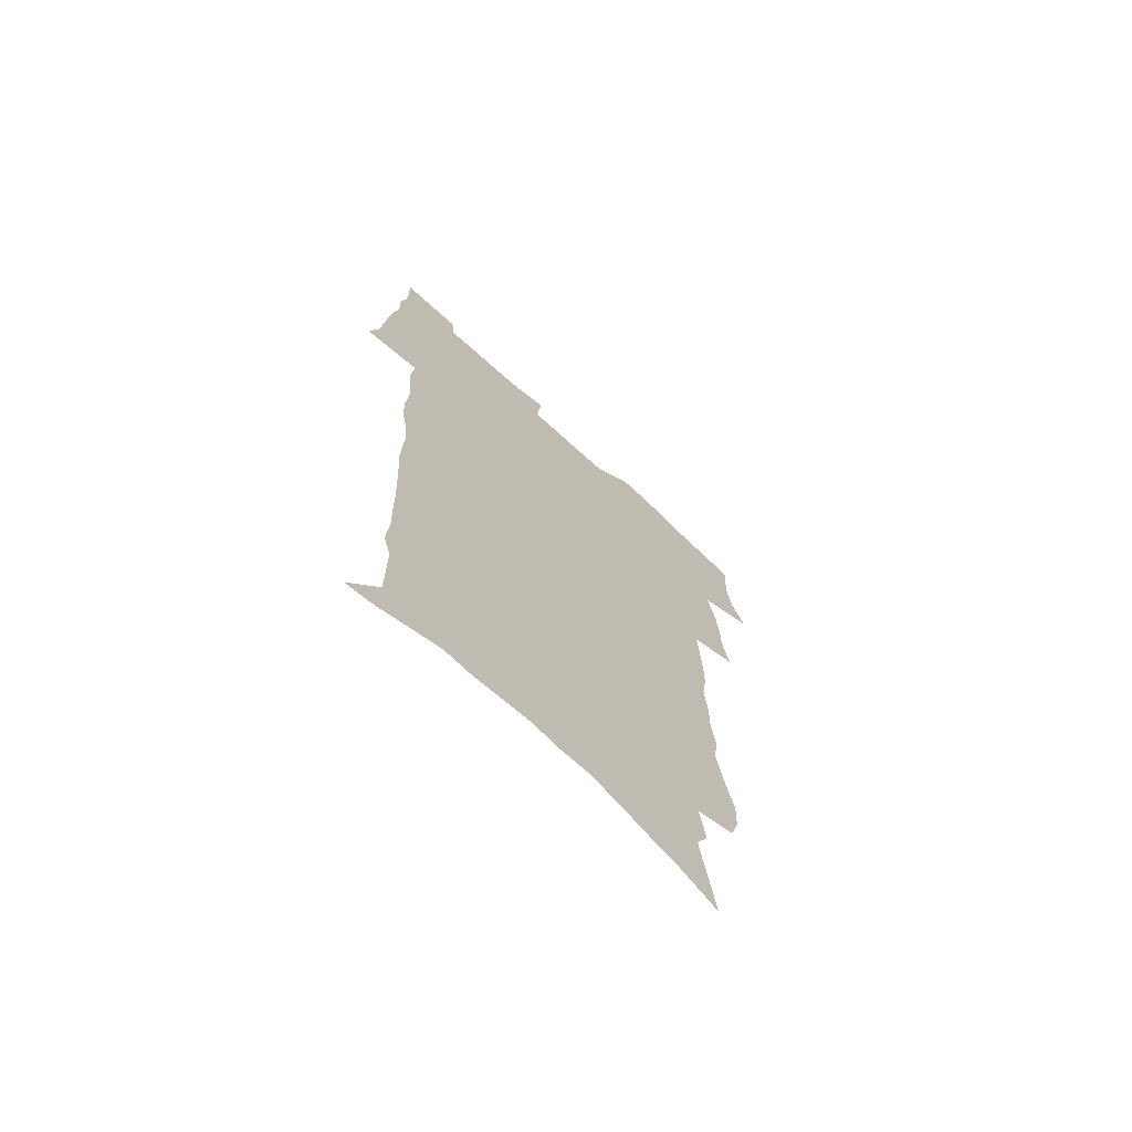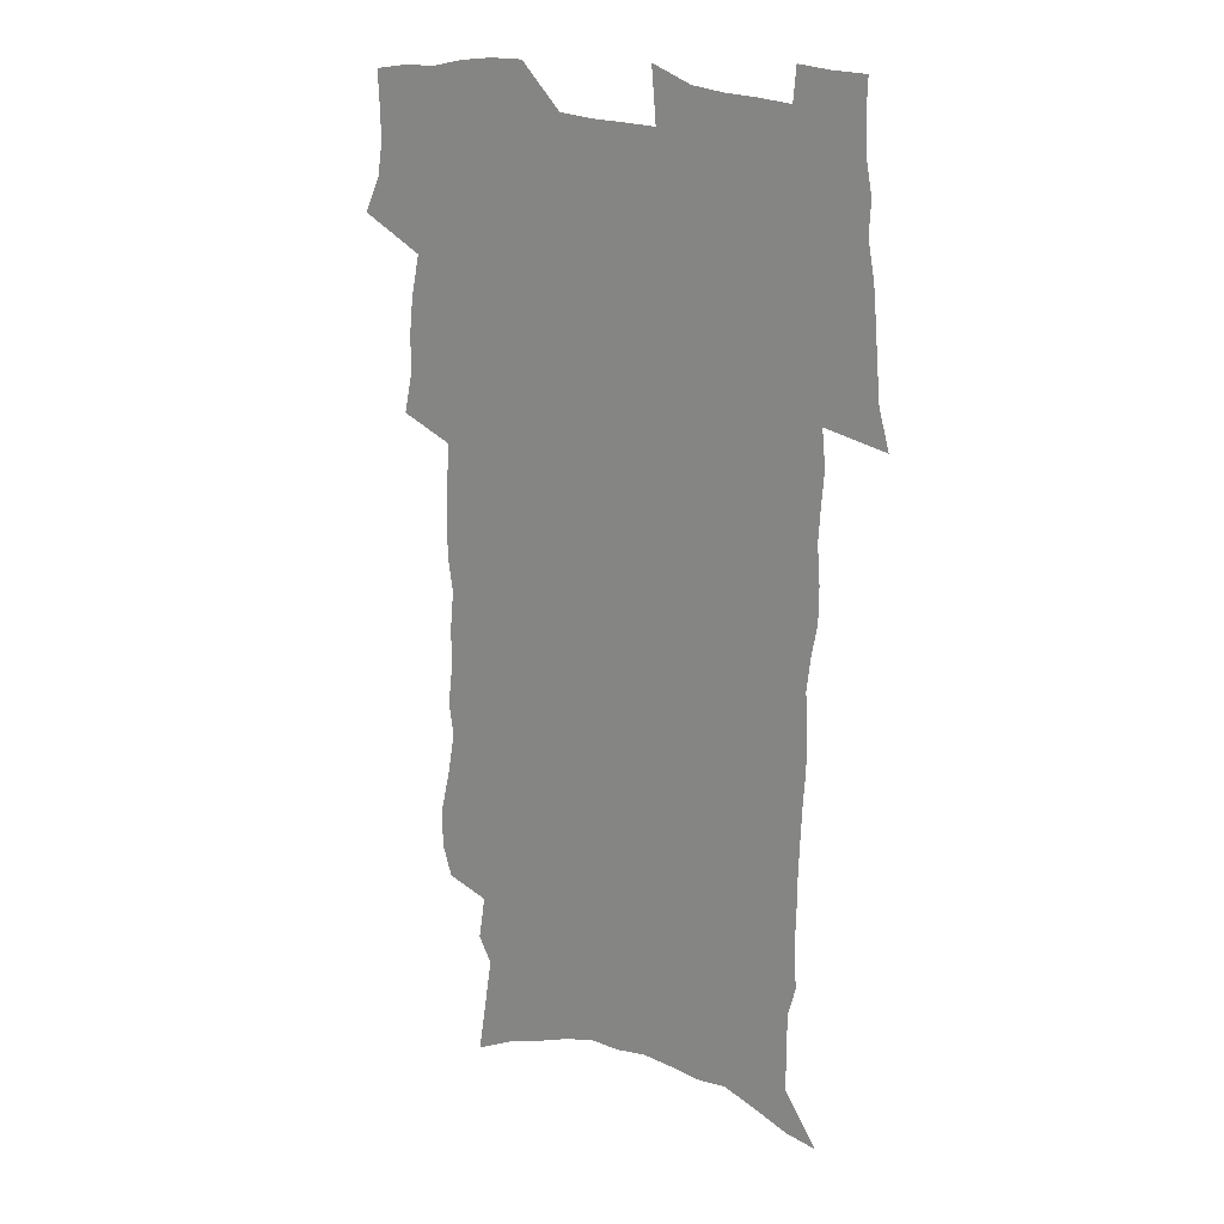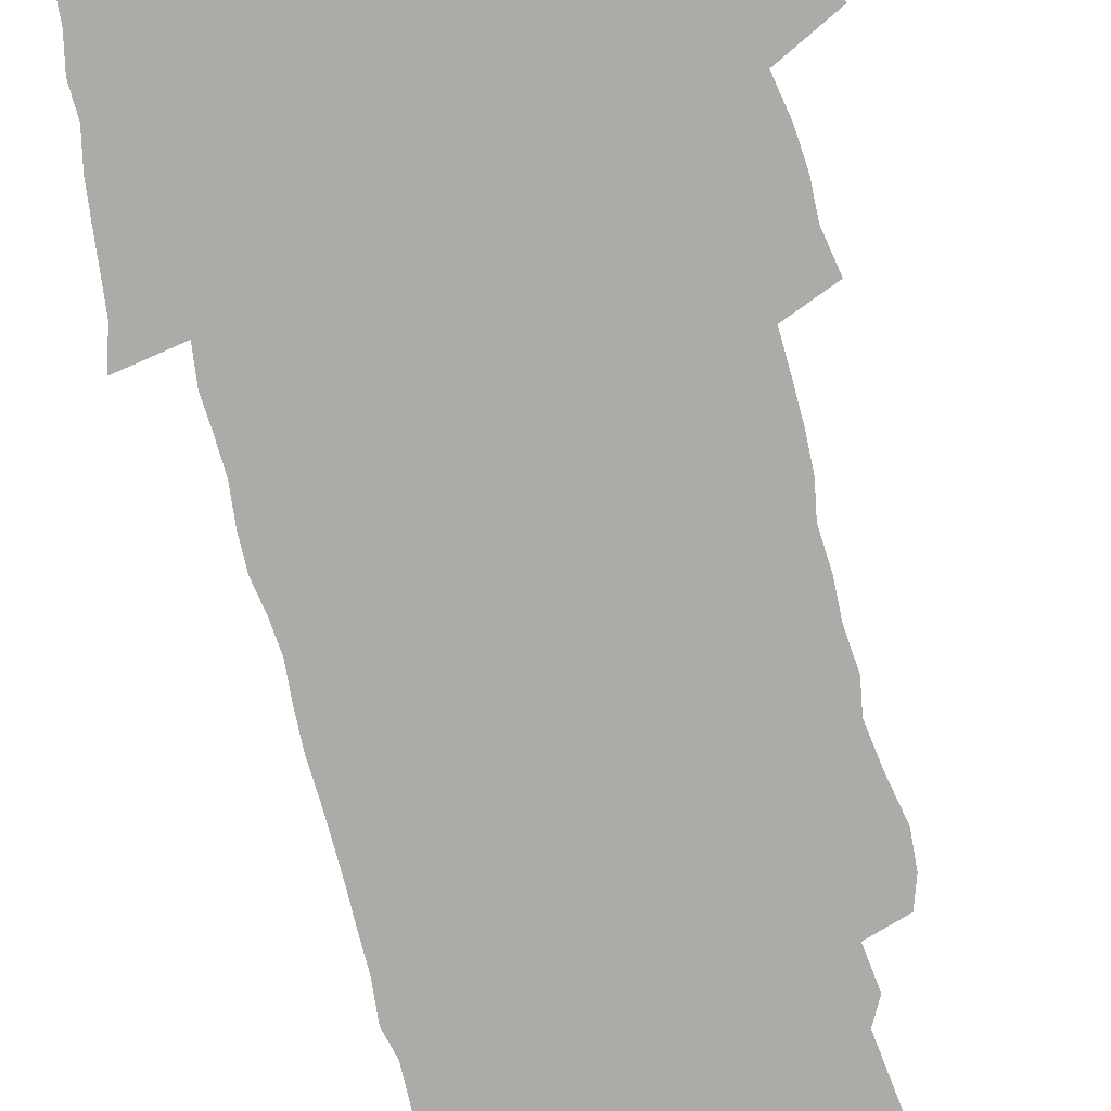
<metadata>
{"format":"obj","ext":"obj","renderer":"f3d","projection":"perspective","resolution":1024,"background":"white","views":[{"elev":-70.5,"azim":137.2,"up":"+Y"},{"elev":19.5,"azim":35.5,"up":"+Y"},{"elev":-76.5,"azim":-167.4,"up":"+Z"}]}
</metadata>
<code>
v 471.8 521.2 0
v 478.7 536.2 0
v 481 550.8 0
v 480.7 565.4 0
v 479.9 579.9 0
v 489.6 439.2 0
v 493.4 457.3 0
v 493.3 472.7 0
v 495 489.2 0
v 498.7 506.9 0
v 499.2 521.3 0
v 497.5 536.1 0
v 497.7 550.6 0
v 498.2 564.6 0
v 494.3 582.3 0
v 508.2 231.4 0
v 504.2 244.4 0
v 503.6 260.3 0
v 508.1 280.3 0
v 511.4 299.1 0
v 509.3 313.4 0
v 511.5 331.4 0
v 511.3 347.3 0
v 512.9 365.1 0
v 510.6 379.6 0
v 510.5 395.7 0
v 511.2 412.5 0
v 512.2 429.5 0
v 510.7 444.6 0
v 512.2 461 0
v 510.2 475.4 0
v 512.8 491.9 0
v 514 507.3 0
v 514.3 521.8 0
v 512 536.7 0
v 514.5 551.1 0
v 512.4 566.4 0
v 509.4 583 0
v 522.5 150 0
v 525.8 171 0
v 529.4 194.8 0
v 523.7 206 0
v 526.6 225.1 0
v 528.1 243.2 0
v 531.1 262.3 0
v 531.5 278.4 0
v 531 293.6 0
v 531.6 309.9 0
v 530.6 324.7 0
v 530.7 340.7 0
v 530.4 356.1 0
v 530.9 372.2 0
v 530.4 387.5 0
v 529.5 402.5 0
v 528.9 417.6 0
v 530.1 434.1 0
v 529.1 448.7 0
v 529.9 464.3 0
v 528.7 478.6 0
v 530.7 494.3 0
v 529.4 508.5 0
v 529.3 522.9 0
v 529.7 537.3 0
v 529 551.9 0
v 526.8 568 0
v 523.6 586.2 0
v 540.9 159.3 0
v 538.5 171.9 0
v 544.9 202.3 0
v 543.9 217.6 0
v 544.2 234.2 0
v 547 253.4 0
v 547.6 269.6 0
v 547.7 285.3 0
v 548.3 301.5 0
v 547.3 315.8 0
v 546.7 330.6 0
v 549 349 0
v 547.6 362.3 0
v 547.2 377.4 0
v 547 392.5 0
v 546 406.9 0
v 545.6 421.8 0
v 544.7 436.2 0
v 545.2 451.5 0
v 545.5 466.5 0
v 545.6 481 0
v 545.6 495.3 0
v 545.4 509.4 0
v 545.9 523.5 0
v 545.3 537.4 0
v 544.8 551.1 0
v 541.3 569.3 0
v 538 588 0
v 554.8 163.9 0
v 557.3 186 0
v 559.8 208 0
v 561.1 226.5 0
v 562.7 244.5 0
v 562.9 260.1 0
v 562.4 274.7 0
v 562.7 290.4 0
v 562.3 305.1 0
v 561.9 319.9 0
v 561.8 335.4 0
v 561.6 349.7 0
v 562.2 366 0
v 562 380.9 0
v 561.3 395.1 0
v 562 411 0
v 561.2 424.8 0
v 560.8 439.3 0
v 560.6 453.7 0
v 560.9 468.4 0
v 561 482.6 0
v 560.7 496.4 0
v 560.5 510.2 0
v 560.2 523.9 0
v 560 537.7 0
v 558.9 552 0
v 556.4 568.9 0
v 553 588.4 0
v 569.9 169.9 0
v 572.1 190.8 0
v 575 214.9 0
v 575.6 231.7 0
v 575.9 247.3 0
v 576.3 263 0
v 576.5 278.7 0
v 576 292.9 0
v 575.7 307.7 0
v 576 323.4 0
v 576.2 338.6 0
v 576.3 353.5 0
v 576.9 369.8 0
v 576.2 383.6 0
v 575.1 397 0
v 575.5 412.2 0
v 574.9 425.8 0
v 575.6 441.7 0
v 575.2 455.4 0
v 575 469.3 0
v 574.9 483.2 0
v 574.7 496.9 0
v 574.8 510.7 0
v 574.7 524.3 0
v 574.5 537.8 0
v 573.1 552.8 0
v 570.9 569.8 0
v 584.6 174.2 0
v 585 188.6 0
v 587.6 215.1 0
v 588.8 234.5 0
v 589.3 250.5 0
v 588.9 263.8 0
v 589.4 280.5 0
v 589.1 294.8 0
v 589.1 310 0
v 589.6 326.1 0
v 589.4 340.2 0
v 589.1 353 0
v 589.9 371.2 0
v 590.1 386 0
v 589.3 399.3 0
v 589.1 413.2 0
v 588.2 426.3 0
v 589 442.3 0
v 589 456.3 0
v 588.9 470.1 0
v 588.9 483.9 0
v 588.9 497.6 0
v 589 511.3 0
v 588.6 524.8 0
v 588.3 538.3 0
v 587.5 552.8 0
v 586.2 568.7 0
v 598.1 173.9 0
v 599.5 194.9 0
v 600.6 216.1 0
v 601.4 235.6 0
v 601.7 251.1 0
v 601.5 264.4 0
v 602.1 281.7 0
v 602.1 296 0
v 602.2 311.7 0
v 602.3 325.9 0
v 602.4 340.3 0
v 602.7 355.7 0
v 602.7 370.4 0
v 602.8 386.9 0
v 602.7 400.3 0
v 602.6 414.4 0
v 602.4 428.2 0
v 602.5 442.4 0
v 602.7 457.1 0
v 602.8 470.9 0
v 602.6 484.3 0
v 602.7 498.2 0
v 602.8 511.7 0
v 602.5 525.1 0
v 602 539.1 0
v 601.7 553.1 0
v 600.8 568.4 0
v 612.1 176.1 0
v 613 198 0
v 613.4 215.3 0
v 614 234.9 0
v 614.2 251.7 0
v 614.5 266.4 0
v 615 280.8 0
v 615 297.2 0
v 615 311.9 0
v 615.1 327.2 0
v 615.3 339.3 0
v 615.9 357.5 0
v 615.8 371.7 0
v 616.1 385.6 0
v 615.9 400.6 0
v 615.9 414.3 0
v 615.9 429 0
v 616 442.5 0
v 616.1 457.6 0
v 616.2 470.9 0
v 616.2 484.4 0
v 616.3 498.1 0
v 616.2 511.8 0
v 616.2 525.2 0
v 616.2 538.7 0
v 615.9 553.2 0
v 615.4 568.1 0
v 613.3 591.3 0
v 625.7 175 0
v 626.2 197.8 0
v 626.4 217.1 0
v 626.7 233.6 0
v 627.1 249.5 0
v 627.2 264.7 0
v 628.2 278.6 0
v 627.7 297.4 0
v 627.8 312 0
v 628.3 326.2 0
v 628.6 342.5 0
v 628.7 357.5 0
v 628.8 371.7 0
v 629.1 385.6 0
v 629.1 400.3 0
v 629.3 414.4 0
v 629.6 428.2 0
v 629.6 442.7 0
v 629.7 456.8 0
v 629.7 470.7 0
v 629.7 484.4 0
v 630.2 497.8 0
v 629.8 511.8 0
v 630.1 525.3 0
v 630 539 0
v 630 553 0
v 629.9 568.7 0
v 630.9 584.6 0
v 639.5 173.3 0
v 639.7 194.8 0
v 639.3 215.7 0
v 639.4 232.8 0
v 640.4 246.8 0
v 641.4 260.2 0
v 641.2 278.3 0
v 641.2 294.2 0
v 640.9 310.5 0
v 641.8 324 0
v 641.5 341.4 0
v 641.8 356 0
v 641.9 370.6 0
v 642.4 384.6 0
v 643 398.7 0
v 643 413.2 0
v 643.1 427.8 0
v 643.5 441.6 0
v 643.6 455.8 0
v 643.6 470 0
v 644 483.8 0
v 644 497.7 0
v 644.4 511.3 0
v 643.9 525.5 0
v 644 539.1 0
v 644.3 553.2 0
v 644.7 568.8 0
v 645.9 582.8 0
v 653.1 174.6 0
v 653.4 192.2 0
v 652.7 212.5 0
v 652.9 229.3 0
v 653.8 244.5 0
v 653.9 261 0
v 655.1 275 0
v 654.5 292.1 0
v 655 307 0
v 654.7 323.4 0
v 655.7 337.7 0
v 656.1 352.5 0
v 656 367.8 0
v 655.9 383 0
v 657 396.8 0
v 657.2 411.5 0
v 657.3 426.1 0
v 657.6 440.5 0
v 657.7 454.8 0
v 658.2 468.9 0
v 658.4 483 0
v 657.8 497.5 0
v 658.3 511.2 0
v 658.2 525.2 0
v 658.5 539.1 0
v 658.6 553.2 0
v 659.3 567.6 0
v 660.3 582.2 0
v 667.8 169.3 0
v 668.9 185.2 0
v 667.9 205.5 0
v 667.8 223.2 0
v 668.6 239.1 0
v 668.8 255.4 0
v 669.3 271 0
v 669 287.6 0
v 669.4 303.1 0
v 668.9 319.5 0
v 669.7 334.3 0
v 670.3 349.2 0
v 670.3 364.7 0
v 671.6 378.8 0
v 673.8 392.4 0
v 672.5 408.6 0
v 673.3 423 0
v 672.8 438.2 0
v 673.7 452.4 0
v 673.8 467.1 0
v 674.2 481.5 0
v 673.9 496.2 0
v 672.8 510.8 0
v 673.7 524.7 0
v 672.3 539.3 0
v 672.8 552.7 0
v 673.4 566.3 0
v 674.6 581 0
v 675.8 595.4 0
v 683.3 163.1 0
v 682.6 183.2 0
v 682.5 200.5 0
v 682.6 217.6 0
v 686.1 230.6 0
v 684.9 248.6 0
v 685.4 264.2 0
v 685.6 280.3 0
v 686.2 295.8 0
v 686.9 311.3 0
v 688 326.4 0
v 687.8 342.4 0
v 687 359 0
v 688.7 373.4 0
v 691.3 387.3 0
v 691.5 402.8 0
v 690.2 419.2 0
v 691.1 434 0
v 692.4 448.6 0
v 690.8 464.5 0
v 692.1 479.1 0
v 693.2 493.6 0
v 690.4 509.1 0
v 690.5 523.5 0
v 688.5 538.3 0
v 687.7 552.3 0
v 687.3 565.9 0
v 688.8 579.8 0
v 690.1 594.1 0
v 697.5 160.5 0
v 719 459 0
v 714.2 475.9 0
v 712.9 491.2 0
v 711.6 506.3 0
v 710.2 521.3 0
v 707.3 536.7 0
v 708 551 0
v 705.3 565.7 0
v 704.6 579.8 0
v 705.1 593.8 0
f 10 11 1
f 1 11 2
f 11 12 2
f 2 12 3
f 12 13 3
f 3 13 4
f 13 14 4
f 4 14 5
f 14 15 5
f 28 29 6
f 6 29 7
f 29 30 7
f 7 30 8
f 30 31 8
f 8 31 9
f 31 32 9
f 9 32 10
f 32 33 10
f 10 33 11
f 33 34 11
f 11 34 12
f 34 35 12
f 12 35 13
f 35 36 13
f 13 36 14
f 36 37 14
f 14 37 15
f 37 38 15
f 43 44 16
f 16 44 17
f 44 45 17
f 17 45 18
f 45 46 18
f 18 46 19
f 46 47 19
f 19 47 20
f 47 48 20
f 20 48 21
f 48 49 21
f 21 49 22
f 49 50 22
f 22 50 23
f 50 51 23
f 23 51 24
f 51 52 24
f 24 52 25
f 52 53 25
f 25 53 26
f 53 54 26
f 26 54 27
f 54 55 27
f 27 55 28
f 55 56 28
f 28 56 29
f 56 57 29
f 29 57 30
f 57 58 30
f 30 58 31
f 58 59 31
f 31 59 32
f 59 60 32
f 32 60 33
f 60 61 33
f 33 61 34
f 61 62 34
f 34 62 35
f 62 63 35
f 35 63 36
f 63 64 36
f 36 64 37
f 64 65 37
f 37 65 38
f 65 66 38
f 39 67 40
f 67 68 40
f 40 68 41
f 68 69 41
f 41 69 42
f 69 70 42
f 42 70 43
f 70 71 43
f 43 71 44
f 71 72 44
f 44 72 45
f 72 73 45
f 45 73 46
f 73 74 46
f 46 74 47
f 74 75 47
f 47 75 48
f 75 76 48
f 48 76 49
f 76 77 49
f 49 77 50
f 77 78 50
f 50 78 51
f 78 79 51
f 51 79 52
f 79 80 52
f 52 80 53
f 80 81 53
f 53 81 54
f 81 82 54
f 54 82 55
f 82 83 55
f 55 83 56
f 83 84 56
f 56 84 57
f 84 85 57
f 57 85 58
f 85 86 58
f 58 86 59
f 86 87 59
f 59 87 60
f 87 88 60
f 60 88 61
f 88 89 61
f 61 89 62
f 89 90 62
f 62 90 63
f 90 91 63
f 63 91 64
f 91 92 64
f 64 92 65
f 92 93 65
f 65 93 66
f 93 94 66
f 67 95 68
f 95 96 68
f 68 96 69
f 96 97 69
f 69 97 70
f 97 98 70
f 70 98 71
f 98 99 71
f 71 99 72
f 99 100 72
f 72 100 73
f 100 101 73
f 73 101 74
f 101 102 74
f 74 102 75
f 102 103 75
f 75 103 76
f 103 104 76
f 76 104 77
f 104 105 77
f 77 105 78
f 105 106 78
f 78 106 79
f 106 107 79
f 79 107 80
f 107 108 80
f 80 108 81
f 108 109 81
f 81 109 82
f 109 110 82
f 82 110 83
f 110 111 83
f 83 111 84
f 111 112 84
f 84 112 85
f 112 113 85
f 85 113 86
f 113 114 86
f 86 114 87
f 114 115 87
f 87 115 88
f 115 116 88
f 88 116 89
f 116 117 89
f 89 117 90
f 117 118 90
f 90 118 91
f 118 119 91
f 91 119 92
f 119 120 92
f 92 120 93
f 120 121 93
f 93 121 94
f 121 122 94
f 95 123 96
f 123 124 96
f 96 124 97
f 124 125 97
f 97 125 98
f 125 126 98
f 98 126 99
f 126 127 99
f 99 127 100
f 127 128 100
f 100 128 101
f 128 129 101
f 101 129 102
f 129 130 102
f 102 130 103
f 130 131 103
f 103 131 104
f 131 132 104
f 104 132 105
f 132 133 105
f 105 133 106
f 133 134 106
f 106 134 107
f 134 135 107
f 107 135 108
f 135 136 108
f 108 136 109
f 136 137 109
f 109 137 110
f 137 138 110
f 110 138 111
f 138 139 111
f 111 139 112
f 139 140 112
f 112 140 113
f 140 141 113
f 113 141 114
f 141 142 114
f 114 142 115
f 142 143 115
f 115 143 116
f 143 144 116
f 116 144 117
f 144 145 117
f 117 145 118
f 145 146 118
f 118 146 119
f 146 147 119
f 119 147 120
f 147 148 120
f 120 148 121
f 148 149 121
f 121 149 122
f 123 150 124
f 150 151 124
f 124 151 125
f 151 152 125
f 125 152 126
f 152 153 126
f 126 153 127
f 153 154 127
f 127 154 128
f 154 155 128
f 128 155 129
f 155 156 129
f 129 156 130
f 156 157 130
f 130 157 131
f 157 158 131
f 131 158 132
f 158 159 132
f 132 159 133
f 159 160 133
f 133 160 134
f 160 161 134
f 134 161 135
f 161 162 135
f 135 162 136
f 162 163 136
f 136 163 137
f 163 164 137
f 137 164 138
f 164 165 138
f 138 165 139
f 165 166 139
f 139 166 140
f 166 167 140
f 140 167 141
f 167 168 141
f 141 168 142
f 168 169 142
f 142 169 143
f 169 170 143
f 143 170 144
f 170 171 144
f 144 171 145
f 171 172 145
f 145 172 146
f 172 173 146
f 146 173 147
f 173 174 147
f 147 174 148
f 174 175 148
f 148 175 149
f 175 176 149
f 150 177 151
f 177 178 151
f 151 178 152
f 178 179 152
f 152 179 153
f 179 180 153
f 153 180 154
f 180 181 154
f 154 181 155
f 181 182 155
f 155 182 156
f 182 183 156
f 156 183 157
f 183 184 157
f 157 184 158
f 184 185 158
f 158 185 159
f 185 186 159
f 159 186 160
f 186 187 160
f 160 187 161
f 187 188 161
f 161 188 162
f 188 189 162
f 162 189 163
f 189 190 163
f 163 190 164
f 190 191 164
f 164 191 165
f 191 192 165
f 165 192 166
f 192 193 166
f 166 193 167
f 193 194 167
f 167 194 168
f 194 195 168
f 168 195 169
f 195 196 169
f 169 196 170
f 196 197 170
f 170 197 171
f 197 198 171
f 171 198 172
f 198 199 172
f 172 199 173
f 199 200 173
f 173 200 174
f 200 201 174
f 174 201 175
f 201 202 175
f 175 202 176
f 202 203 176
f 177 204 178
f 204 205 178
f 178 205 179
f 205 206 179
f 179 206 180
f 206 207 180
f 180 207 181
f 207 208 181
f 181 208 182
f 208 209 182
f 182 209 183
f 209 210 183
f 183 210 184
f 210 211 184
f 184 211 185
f 211 212 185
f 185 212 186
f 212 213 186
f 186 213 187
f 213 214 187
f 187 214 188
f 214 215 188
f 188 215 189
f 215 216 189
f 189 216 190
f 216 217 190
f 190 217 191
f 217 218 191
f 191 218 192
f 218 219 192
f 192 219 193
f 219 220 193
f 193 220 194
f 220 221 194
f 194 221 195
f 221 222 195
f 195 222 196
f 222 223 196
f 196 223 197
f 223 224 197
f 197 224 198
f 224 225 198
f 198 225 199
f 225 226 199
f 199 226 200
f 226 227 200
f 200 227 201
f 227 228 201
f 201 228 202
f 228 229 202
f 202 229 203
f 229 230 203
f 204 232 205
f 232 233 205
f 205 233 206
f 233 234 206
f 206 234 207
f 234 235 207
f 207 235 208
f 235 236 208
f 208 236 209
f 236 237 209
f 209 237 210
f 237 238 210
f 210 238 211
f 238 239 211
f 211 239 212
f 239 240 212
f 212 240 213
f 240 241 213
f 213 241 214
f 241 242 214
f 214 242 215
f 242 243 215
f 215 243 216
f 243 244 216
f 216 244 217
f 244 245 217
f 217 245 218
f 245 246 218
f 218 246 219
f 246 247 219
f 219 247 220
f 247 248 220
f 220 248 221
f 248 249 221
f 221 249 222
f 249 250 222
f 222 250 223
f 250 251 223
f 223 251 224
f 251 252 224
f 224 252 225
f 252 253 225
f 225 253 226
f 253 254 226
f 226 254 227
f 254 255 227
f 227 255 228
f 255 256 228
f 228 256 229
f 256 257 229
f 229 257 230
f 257 258 230
f 230 258 231
f 258 259 231
f 232 260 233
f 260 261 233
f 233 261 234
f 261 262 234
f 234 262 235
f 262 263 235
f 235 263 236
f 263 264 236
f 236 264 237
f 264 265 237
f 237 265 238
f 265 266 238
f 238 266 239
f 266 267 239
f 239 267 240
f 267 268 240
f 240 268 241
f 268 269 241
f 241 269 242
f 269 270 242
f 242 270 243
f 270 271 243
f 243 271 244
f 271 272 244
f 244 272 245
f 272 273 245
f 245 273 246
f 273 274 246
f 246 274 247
f 274 275 247
f 247 275 248
f 275 276 248
f 248 276 249
f 276 277 249
f 249 277 250
f 277 278 250
f 250 278 251
f 278 279 251
f 251 279 252
f 279 280 252
f 252 280 253
f 280 281 253
f 253 281 254
f 281 282 254
f 254 282 255
f 282 283 255
f 255 283 256
f 283 284 256
f 256 284 257
f 284 285 257
f 257 285 258
f 285 286 258
f 258 286 259
f 286 287 259
f 260 288 261
f 288 289 261
f 261 289 262
f 289 290 262
f 262 290 263
f 290 291 263
f 263 291 264
f 291 292 264
f 264 292 265
f 292 293 265
f 265 293 266
f 293 294 266
f 266 294 267
f 294 295 267
f 267 295 268
f 295 296 268
f 268 296 269
f 296 297 269
f 269 297 270
f 297 298 270
f 270 298 271
f 298 299 271
f 271 299 272
f 299 300 272
f 272 300 273
f 300 301 273
f 273 301 274
f 301 302 274
f 274 302 275
f 302 303 275
f 275 303 276
f 303 304 276
f 276 304 277
f 304 305 277
f 277 305 278
f 305 306 278
f 278 306 279
f 306 307 279
f 279 307 280
f 307 308 280
f 280 308 281
f 308 309 281
f 281 309 282
f 309 310 282
f 282 310 283
f 310 311 283
f 283 311 284
f 311 312 284
f 284 312 285
f 312 313 285
f 285 313 286
f 313 314 286
f 286 314 287
f 314 315 287
f 288 316 289
f 316 317 289
f 289 317 290
f 317 318 290
f 290 318 291
f 318 319 291
f 291 319 292
f 319 320 292
f 292 320 293
f 320 321 293
f 293 321 294
f 321 322 294
f 294 322 295
f 322 323 295
f 295 323 296
f 323 324 296
f 296 324 297
f 324 325 297
f 297 325 298
f 325 326 298
f 298 326 299
f 326 327 299
f 299 327 300
f 327 328 300
f 300 328 301
f 328 329 301
f 301 329 302
f 329 330 302
f 302 330 303
f 330 331 303
f 303 331 304
f 331 332 304
f 304 332 305
f 332 333 305
f 305 333 306
f 333 334 306
f 306 334 307
f 334 335 307
f 307 335 308
f 335 336 308
f 308 336 309
f 336 337 309
f 309 337 310
f 337 338 310
f 310 338 311
f 338 339 311
f 311 339 312
f 339 340 312
f 312 340 313
f 340 341 313
f 313 341 314
f 341 342 314
f 314 342 315
f 342 343 315
f 316 345 317
f 345 346 317
f 317 346 318
f 346 347 318
f 318 347 319
f 347 348 319
f 319 348 320
f 348 349 320
f 320 349 321
f 349 350 321
f 321 350 322
f 350 351 322
f 322 351 323
f 351 352 323
f 323 352 324
f 352 353 324
f 324 353 325
f 353 354 325
f 325 354 326
f 354 355 326
f 326 355 327
f 355 356 327
f 327 356 328
f 356 357 328
f 328 357 329
f 357 358 329
f 329 358 330
f 358 359 330
f 330 359 331
f 359 360 331
f 331 360 332
f 360 361 332
f 332 361 333
f 361 362 333
f 333 362 334
f 362 363 334
f 334 363 335
f 363 364 335
f 335 364 336
f 364 365 336
f 336 365 337
f 365 366 337
f 337 366 338
f 366 367 338
f 338 367 339
f 367 368 339
f 339 368 340
f 368 369 340
f 340 369 341
f 369 370 341
f 341 370 342
f 370 371 342
f 342 371 343
f 371 372 343
f 343 372 344
f 372 373 344
f 345 374 346
f 364 375 365
f 375 376 365
f 365 376 366
f 376 377 366
f 366 377 367
f 377 378 367
f 367 378 368
f 378 379 368
f 368 379 369
f 379 380 369
f 369 380 370
f 380 381 370
f 370 381 371
f 381 382 371
f 371 382 372
f 382 383 372
f 372 383 373
f 383 384 373

</code>
